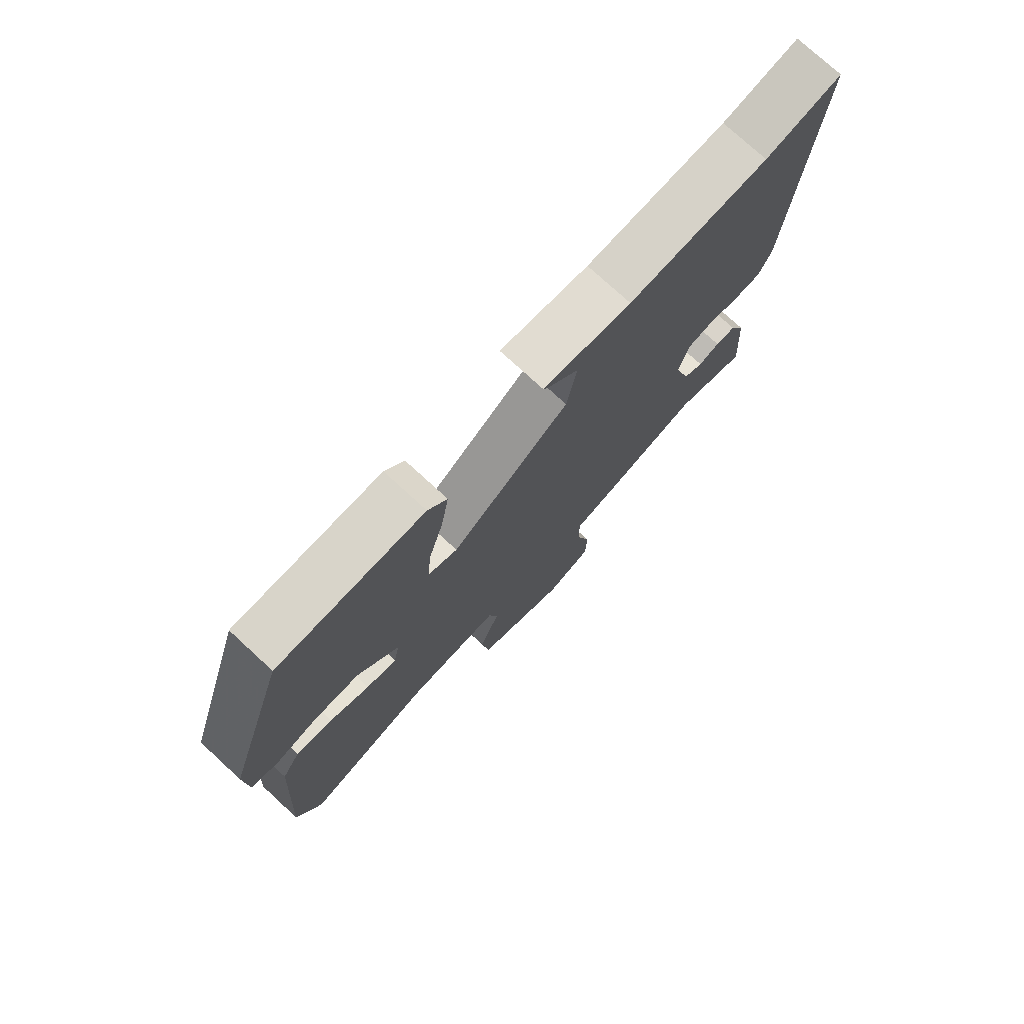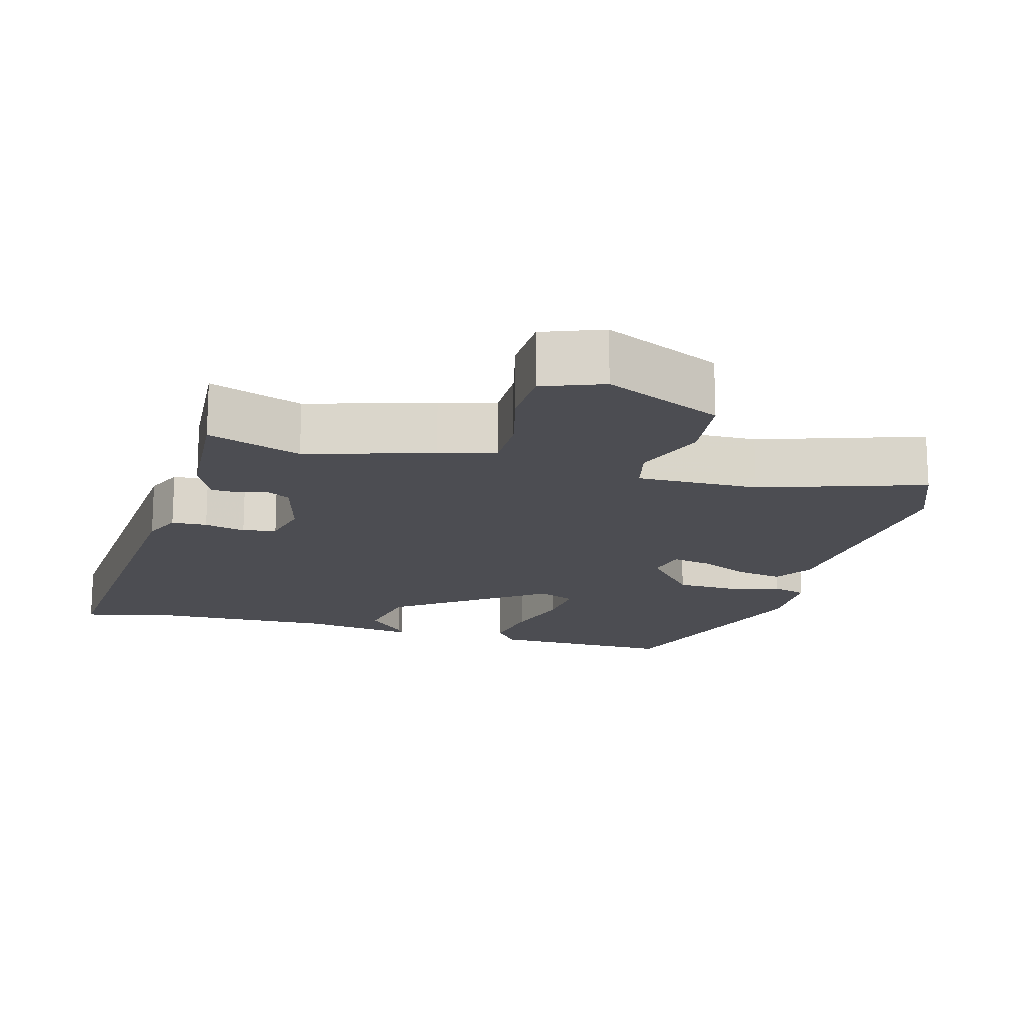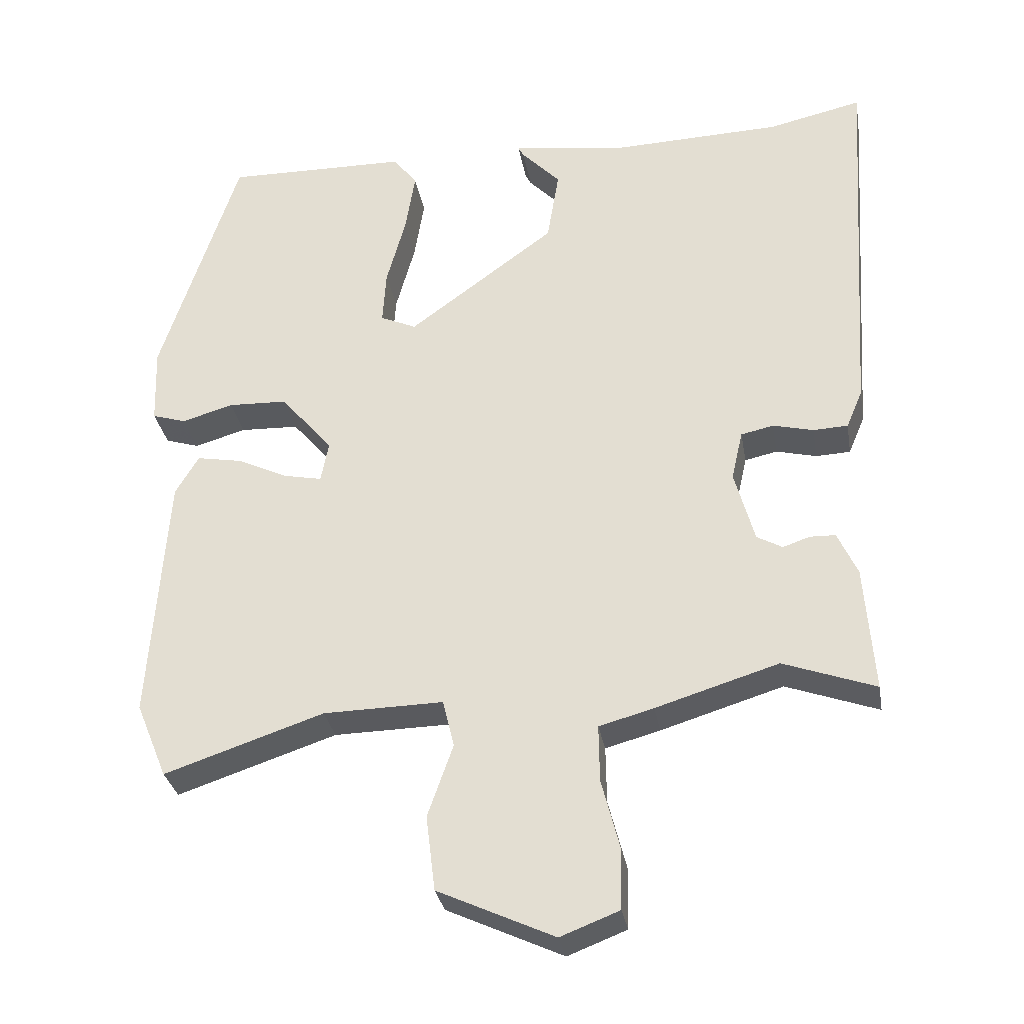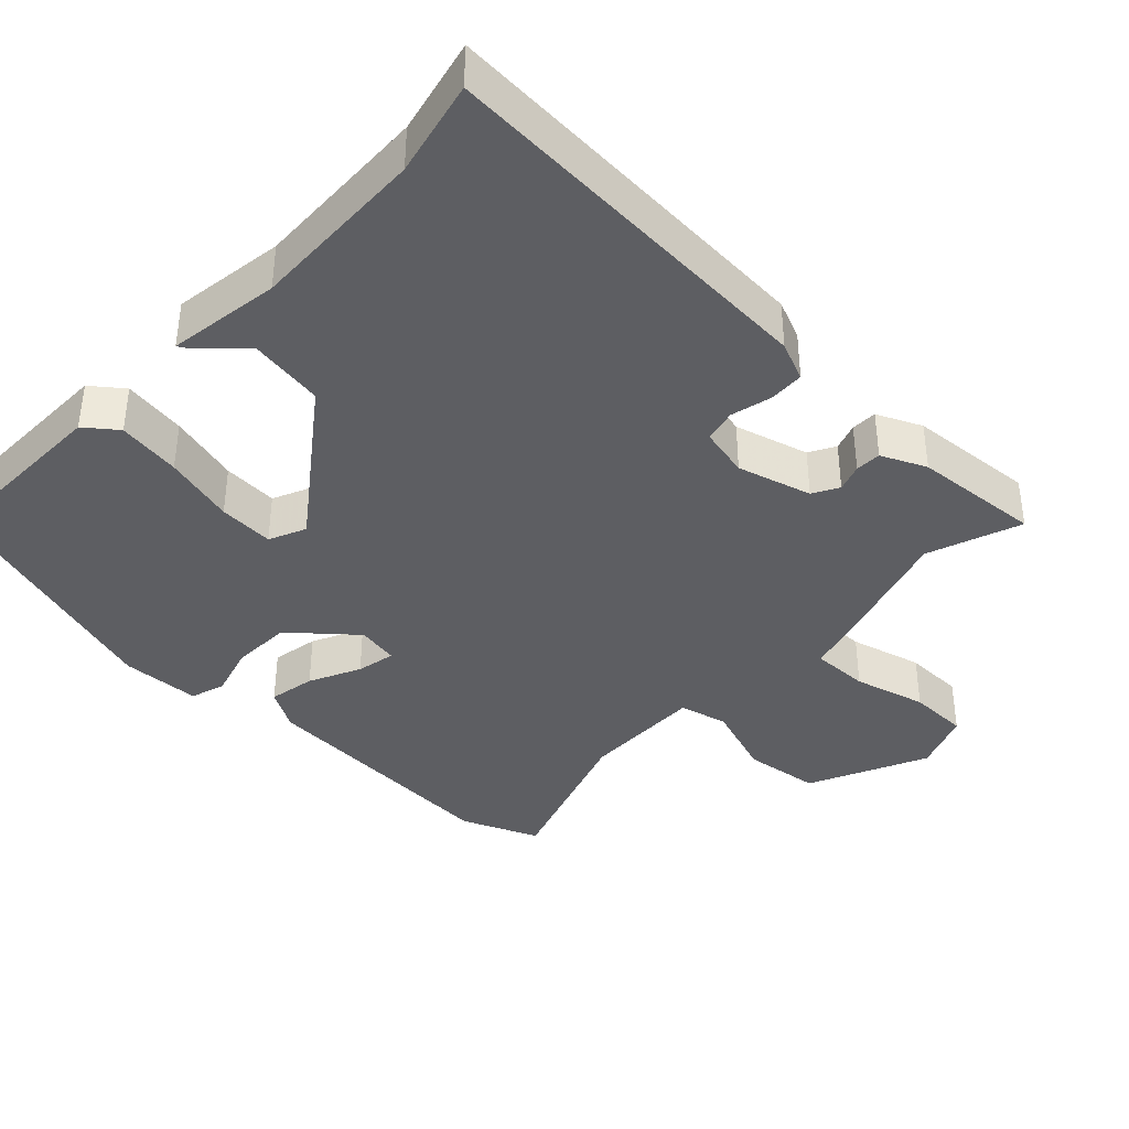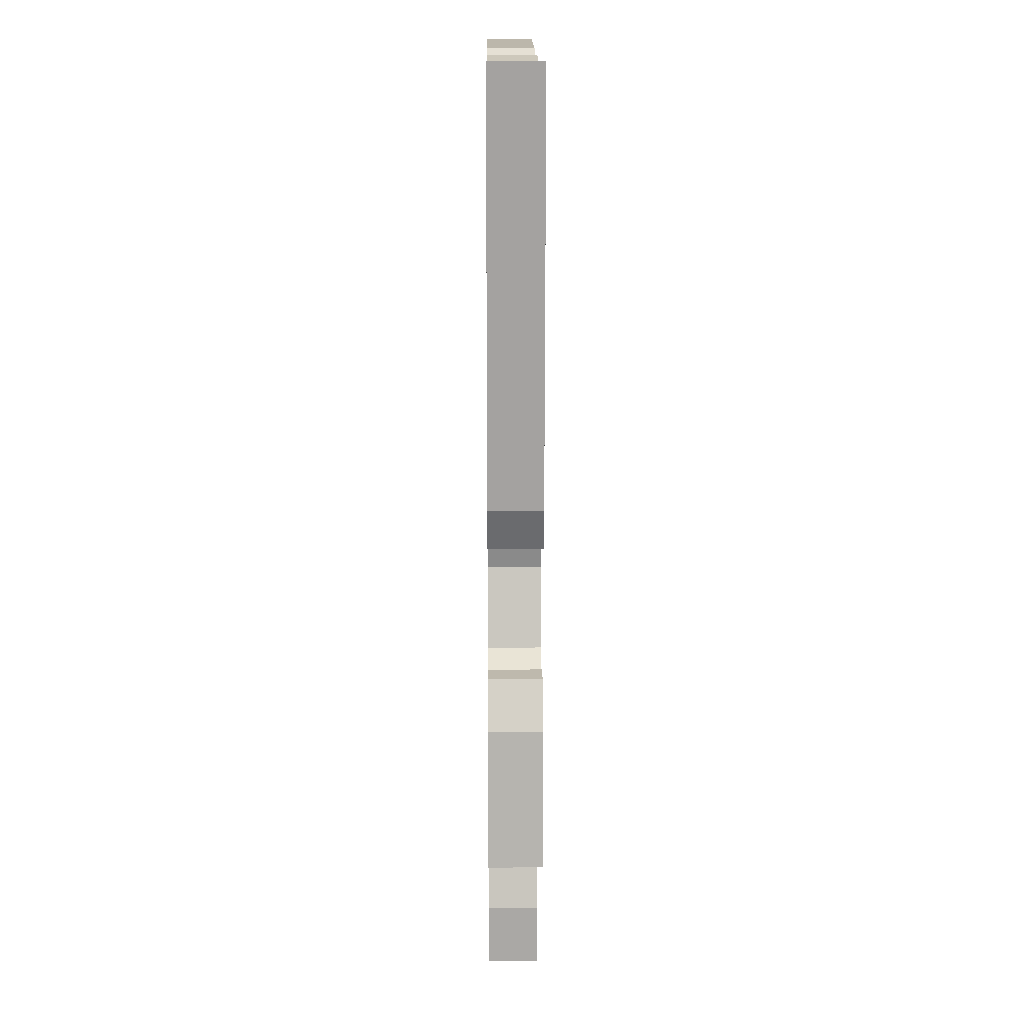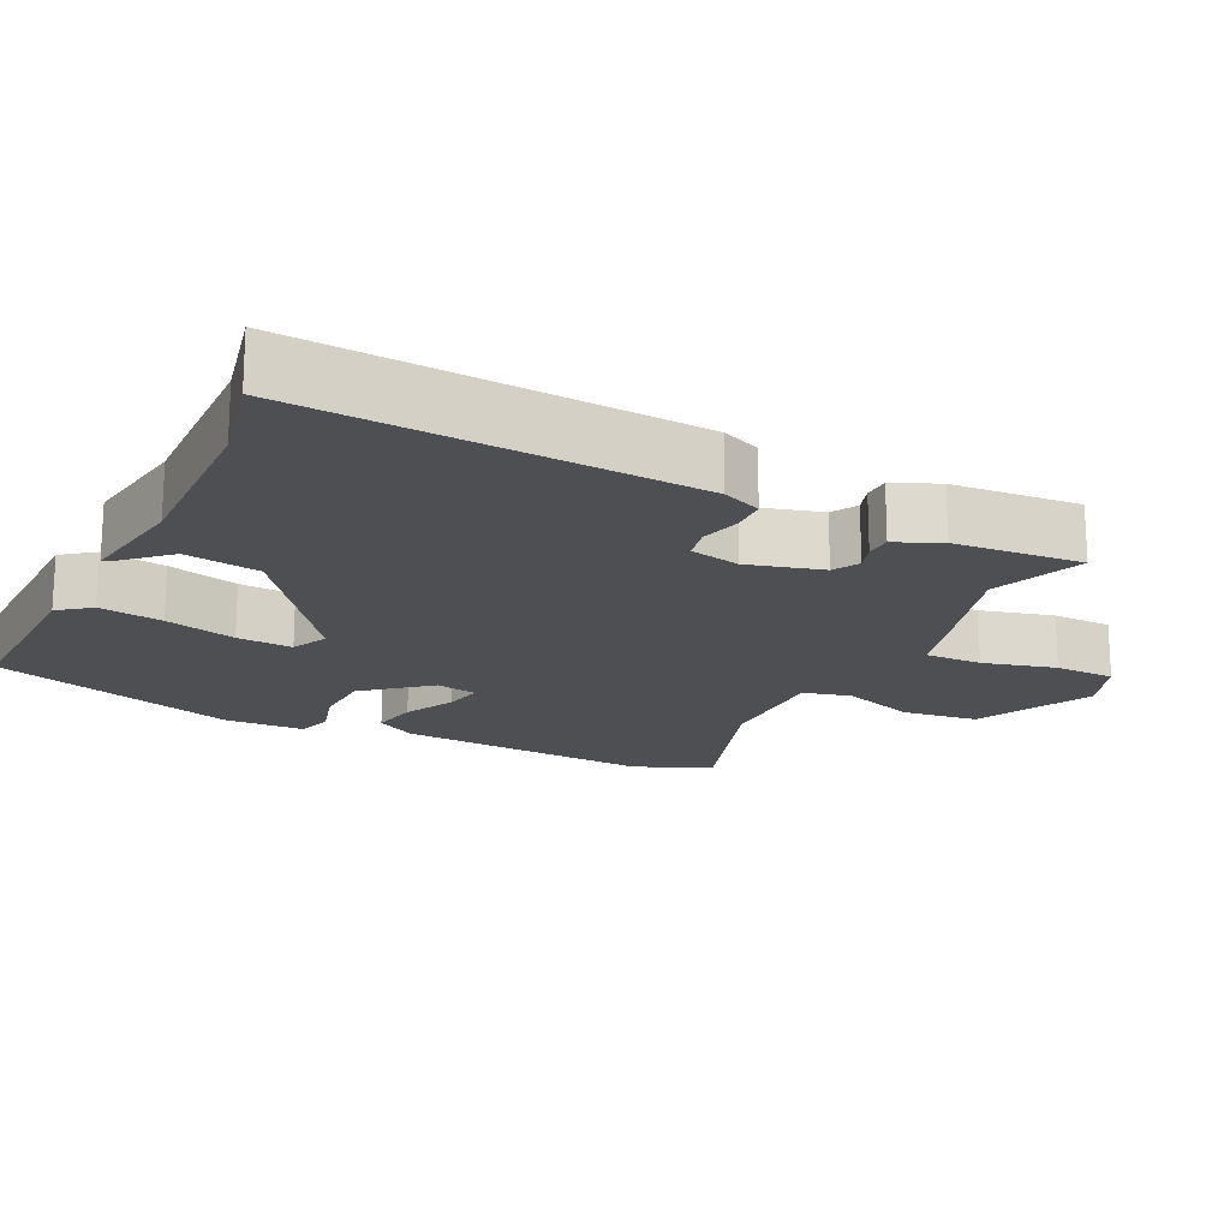
<metadata>
{"format":"obj","ext":"obj","renderer":"f3d","projection":"perspective","resolution":1024,"background":"white","views":[{"elev":76.2,"azim":-47.4,"up":"+Z"},{"elev":-16.4,"azim":164.3,"up":"+Y"},{"elev":-31.3,"azim":9.8,"up":"+Z"},{"elev":-38.6,"azim":46.6,"up":"+Y"},{"elev":13.6,"azim":89.5,"up":"+Z"},{"elev":-18.0,"azim":63.7,"up":"+Y"}]}
</metadata>
<code>
v -0.436 0.07 0.503
v -0.178 0.07 0.499
v -0.144 0.07 0.455
v -0.158 0.07 0.367
v -0.185 0.07 0.268
v -0.19 0.07 0.191
v -0.139 0.07 0.168
v 0.069 0.07 0.321
v 0.086 0.07 0.425
v 0.031 0.07 0.483
v 0.023 0.07 0.498
v 0.179 0.07 0.475
v 0.426 0.07 0.483
v 0.559 0.07 0.513
v 0.523 0.07 -0.031
v 0.5 0.07 -0.085
v 0.451 0.07 -0.087
v 0.394 0.07 -0.073
v 0.348 0.07 -0.083
v 0.332 0.07 -0.153
v 0.36 0.07 -0.256
v 0.396 0.07 -0.276
v 0.434 0.07 -0.263
v 0.47 0.07 -0.264
v 0.498 0.07 -0.326
v 0.511 0.07 -0.504
v 0.381 0.07 -0.457
v 0.208 0.07 -0.51
v 0.131 0.07 -0.531
v 0.132 0.07 -0.611
v 0.158 0.07 -0.712
v 0.156 0.07 -0.796
v 0.073 0.07 -0.828
v -0.091 0.07 -0.752
v -0.104 0.07 -0.646
v -0.068 0.07 -0.543
v -0.084 0.07 -0.476
v -0.253 0.07 -0.479
v -0.478 0.07 -0.554
v -0.522 0.07 -0.447
v -0.498 0.07 -0.091
v -0.465 0.07 -0.035
v -0.4 0.07 -0.047
v -0.329 0.07 -0.081
v -0.275 0.07 -0.092
v -0.264 0.07 -0.034
v -0.338 0.07 0.053
v -0.421 0.07 0.056
v -0.494 0.07 0.035
v -0.542 0.07 0.05
v -0.546 0.07 0.16
v -0.436 0 0.503
v -0.178 0 0.499
v -0.144 0 0.455
v -0.158 0 0.367
v -0.185 0 0.268
v -0.19 0 0.191
v -0.139 0 0.168
v 0.069 0 0.321
v 0.086 0 0.425
v 0.031 0 0.483
v 0.023 0 0.498
v 0.179 0 0.475
v 0.426 0 0.483
v 0.559 0 0.513
v 0.523 0 -0.031
v 0.5 0 -0.085
v 0.451 0 -0.087
v 0.394 0 -0.073
v 0.348 0 -0.083
v 0.332 0 -0.153
v 0.36 0 -0.256
v 0.396 0 -0.276
v 0.434 0 -0.263
v 0.47 0 -0.264
v 0.498 0 -0.326
v 0.511 0 -0.504
v 0.381 0 -0.457
v 0.208 0 -0.51
v 0.131 0 -0.531
v 0.132 0 -0.611
v 0.158 0 -0.712
v 0.156 0 -0.796
v 0.073 0 -0.828
v -0.091 0 -0.752
v -0.104 0 -0.646
v -0.068 0 -0.543
v -0.084 0 -0.476
v -0.253 0 -0.479
v -0.478 0 -0.554
v -0.522 0 -0.447
v -0.498 0 -0.091
v -0.465 0 -0.035
v -0.4 0 -0.047
v -0.329 0 -0.081
v -0.275 0 -0.092
v -0.264 0 -0.034
v -0.338 0 0.053
v -0.421 0 0.056
v -0.494 0 0.035
v -0.542 0 0.05
v -0.546 0 0.16
f 48 49 50 51
f 47 48 51 1
f 46 47 1 2
f 41 42 43 44
f 41 44 45
f 38 39 40 41
f 37 38 41 45
f 33 34 35 36
f 33 36 37
f 30 31 32 33
f 29 30 33 37
f 27 28 29 37
f 24 25 26 27
f 22 23 24 27
f 21 22 27 37
f 20 21 37 45
f 15 16 17 18
f 13 14 15 18
f 12 13 18 19
f 9 10 11 12
f 8 9 12 19
f 7 8 19 20
f 2 3 4 5
f 46 2 5 6
f 20 45 46
f 6 7 20 46
f 102 101 100 99
f 52 102 99 98
f 53 52 98 97
f 95 94 93 92
f 96 95 92
f 92 91 90 89
f 96 92 89 88
f 87 86 85 84
f 88 87 84
f 84 83 82 81
f 88 84 81 80
f 88 80 79 78
f 78 77 76 75
f 78 75 74 73
f 88 78 73 72
f 96 88 72 71
f 69 68 67 66
f 69 66 65 64
f 70 69 64 63
f 63 62 61 60
f 70 63 60 59
f 71 70 59 58
f 56 55 54 53
f 57 56 53 97
f 97 96 71
f 97 71 58 57
f 1 52 53 2
f 2 53 54 3
f 3 54 55 4
f 4 55 56 5
f 5 56 57 6
f 6 57 58 7
f 7 58 59 8
f 8 59 60 9
f 9 60 61 10
f 10 61 62 11
f 11 62 63 12
f 12 63 64 13
f 13 64 65 14
f 14 65 66 15
f 15 66 67 16
f 16 67 68 17
f 17 68 69 18
f 18 69 70 19
f 19 70 71 20
f 20 71 72 21
f 21 72 73 22
f 22 73 74 23
f 23 74 75 24
f 24 75 76 25
f 25 76 77 26
f 26 77 78 27
f 27 78 79 28
f 28 79 80 29
f 29 80 81 30
f 30 81 82 31
f 31 82 83 32
f 32 83 84 33
f 33 84 85 34
f 34 85 86 35
f 35 86 87 36
f 36 87 88 37
f 37 88 89 38
f 38 89 90 39
f 39 90 91 40
f 40 91 92 41
f 41 92 93 42
f 42 93 94 43
f 43 94 95 44
f 44 95 96 45
f 45 96 97 46
f 46 97 98 47
f 47 98 99 48
f 48 99 100 49
f 49 100 101 50
f 50 101 102 51
f 51 102 52 1

</code>
